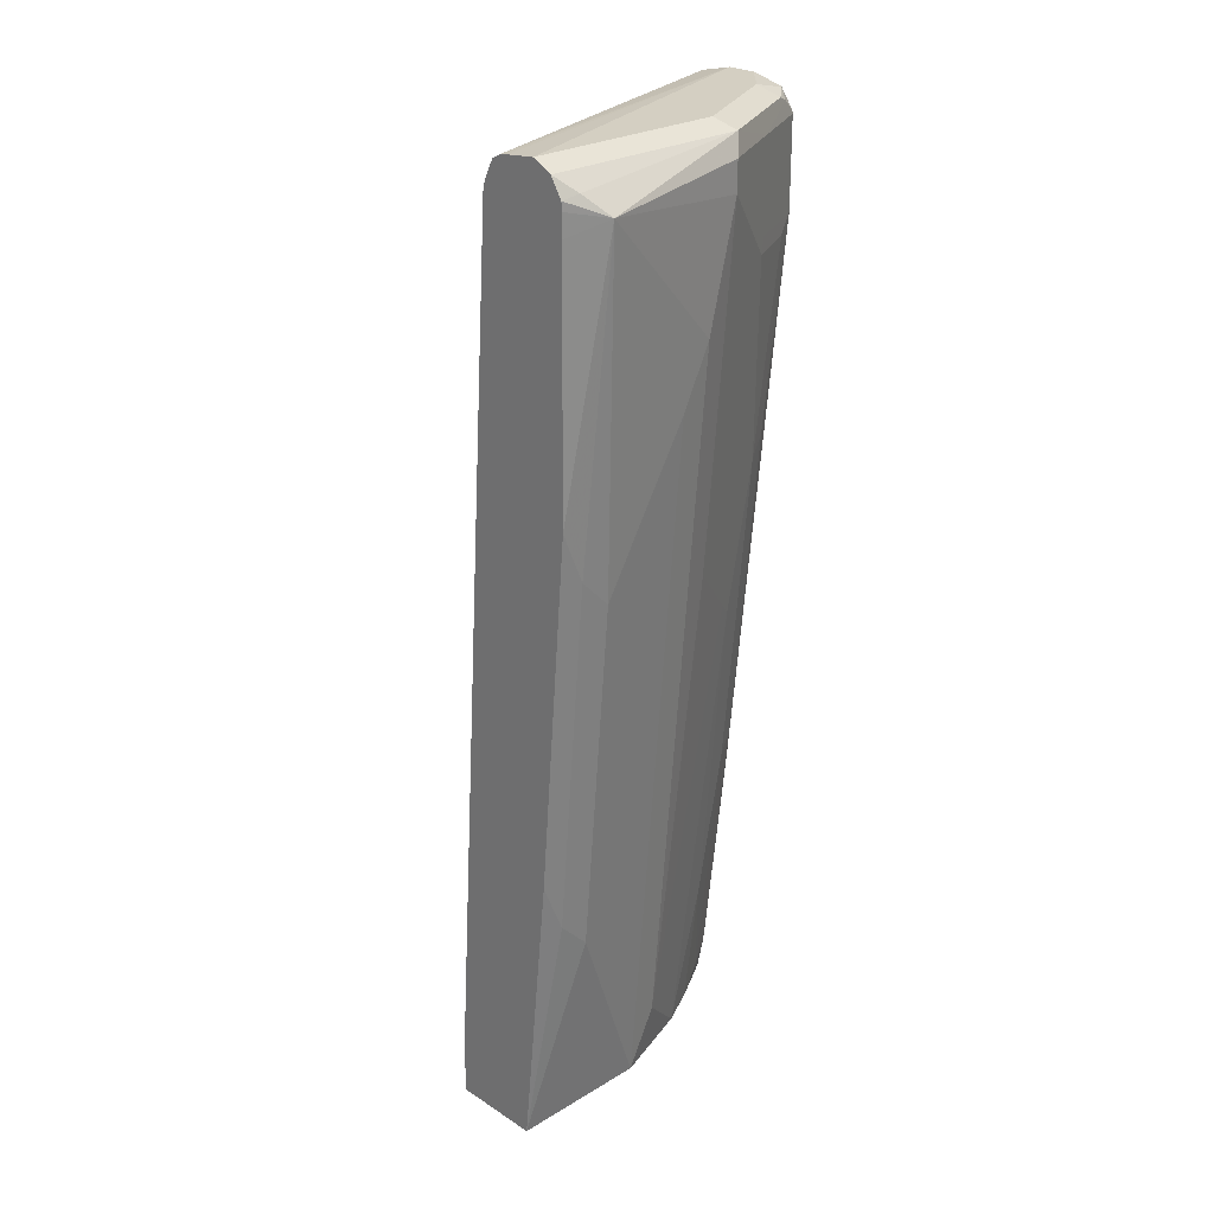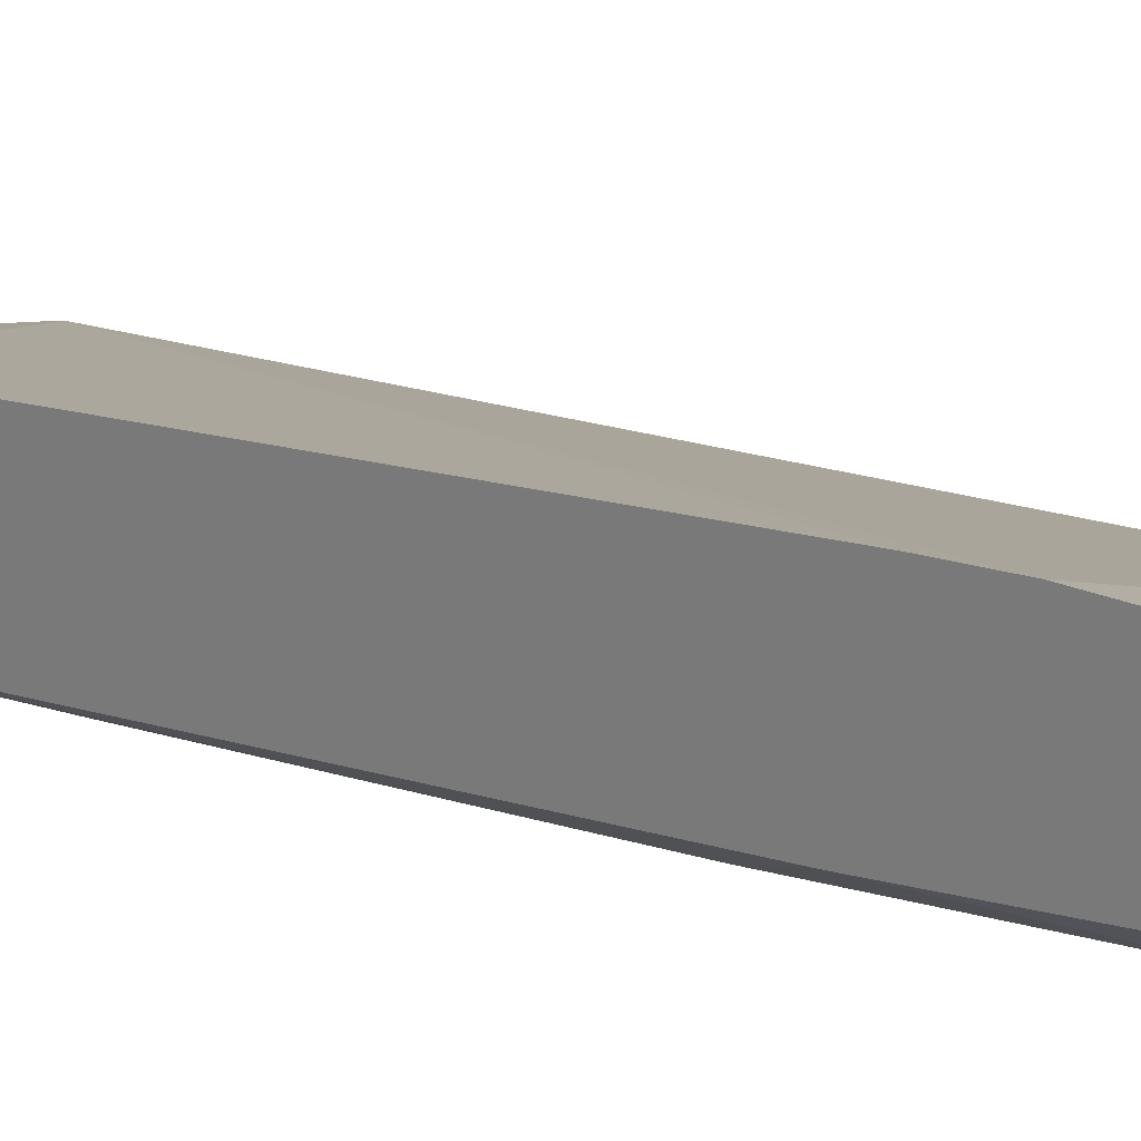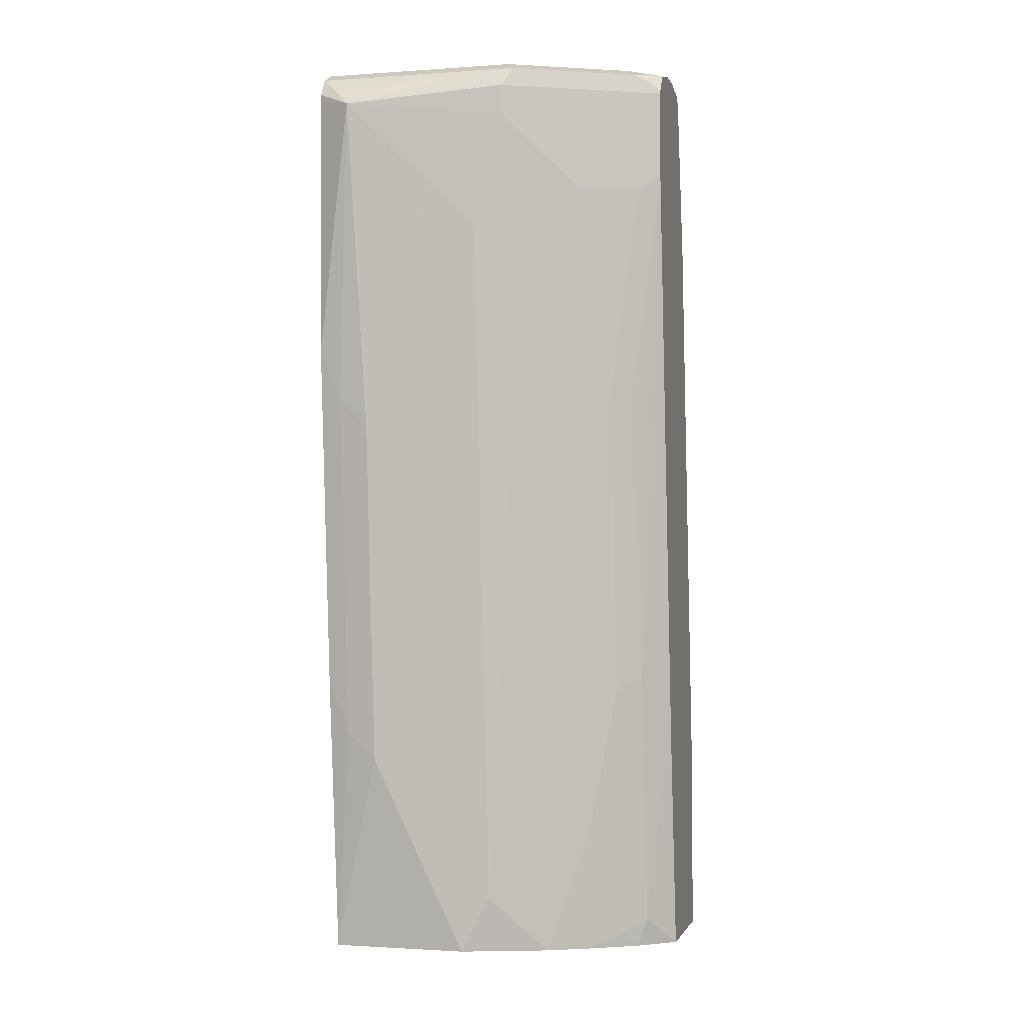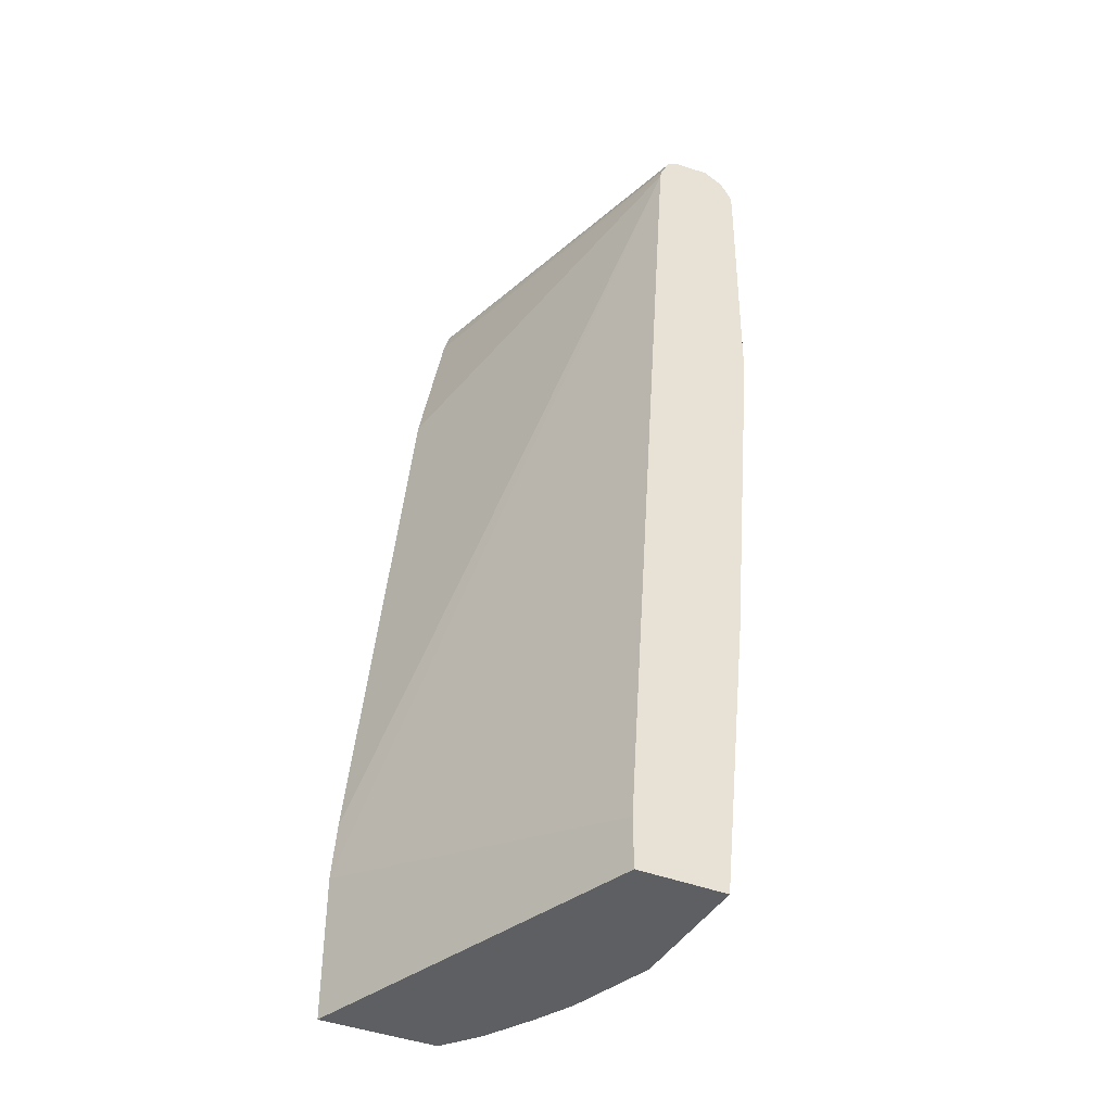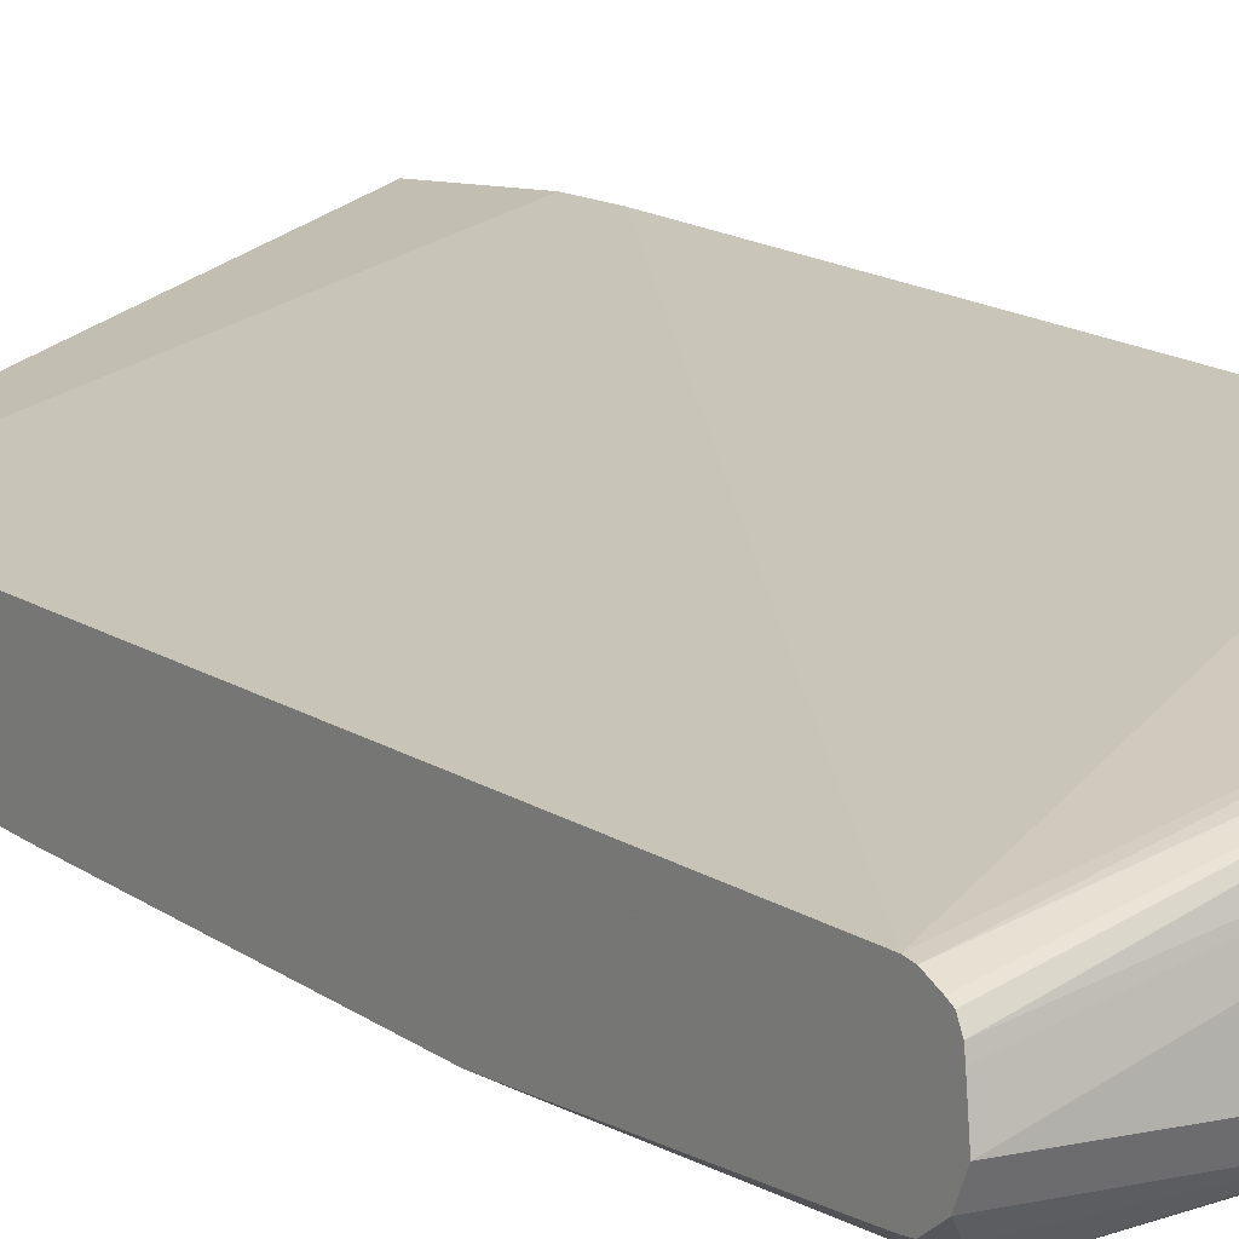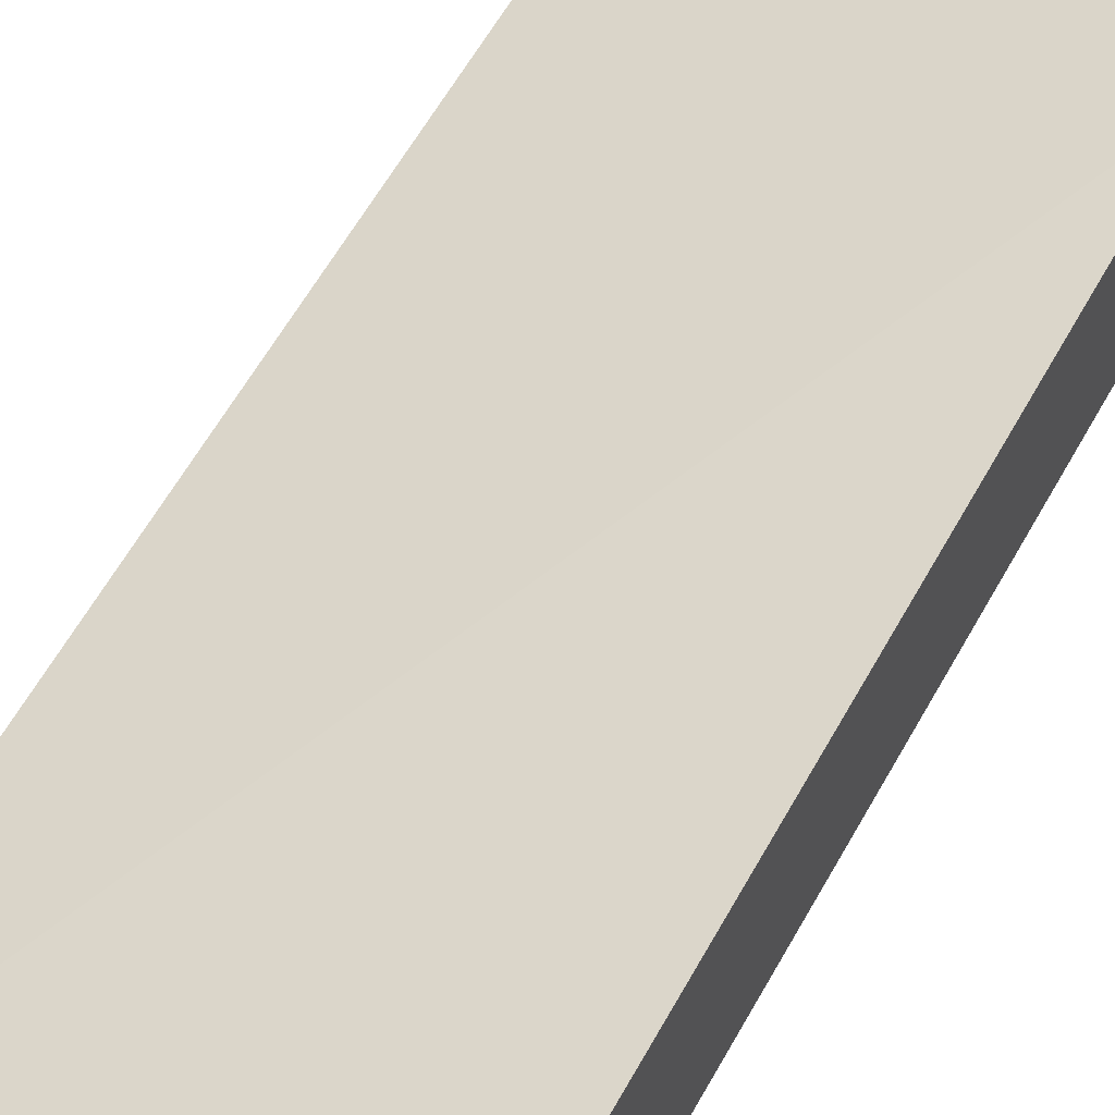
<metadata>
{"format":"obj","ext":"obj","renderer":"f3d","projection":"perspective","resolution":1024,"background":"white","views":[{"elev":25.4,"azim":135.9,"up":"+Y"},{"elev":25.5,"azim":-56.0,"up":"+Z"},{"elev":-1.5,"azim":-165.5,"up":"+Y"},{"elev":-40.4,"azim":63.8,"up":"+Y"},{"elev":7.9,"azim":147.0,"up":"+Z"},{"elev":57.2,"azim":-150.4,"up":"+Z"}]}
</metadata>
<code>
v 0.03516 0.4063 -0.3657
v -0.1016 0.4063 -0.3657
v -0.2079 0.4063 -0.2797
v 0.03516 0.4042 -0.3454
v 0.03516 0.3995 -0.3792
v -0.1422 0.4063 -0.3454
v -0.1084 0.3995 -0.3792
v 0.03516 0.4035 -0.3399
v -0.2079 0.4063 -0.3
v -0.2079 0.4013 -0.2568
v 0.03516 0.3871 -0.3871
v 0.02369 0.3894 -0.3894
v -0.1828 0.4063 -0.3251
v -0.149 0.3995 -0.3589
v -0.1896 0.3995 -0.3386
v -0.1981 0.3962 -0.3352
v 0.01015 0.3758 -0.4013
v -0.1016 0.386 -0.386
v -0.1287 0.386 -0.3725
v -0.1558 0.386 -0.3589
v 0.03516 0.4004 -0.3337
v -0.2032 0.4063 -0.3047
v -0.2079 0.4013 -0.3228
v -0.2079 0.3988 -0.2556
v 0.03516 0.3867 -0.3264
v 0.03516 0.3965 -0.3314
v 0.03516 0.3812 -0.3874
v -0.2057 0.4013 -0.3251
v -0.2079 0.3877 -0.3324
v -0.2079 0.386 -0.3328
v -0.08128 0.2844 -0.386
v -0.1016 0.3656 -0.386
v 0.03516 0.3663 -0.3874
v 0.03516 0.1977 -0.386
v 0.02031 0.1625 -0.386
v -1.43e-05 0.1422 -0.386
v -0.06096 0.2438 -0.386
v -0.1117 0.3555 -0.3809
v -0.1287 0.3656 -0.3725
v -0.1558 0.325 -0.3589
v -0.2079 0.3932 -0.3286
v -0.2079 0.386 -0.2516
v 0.03516 0.3805 -0.3251
v -0.2079 0.325 -0.3328
v -0.08128 -0.2031 -0.3454
v -0.1016 0.1219 -0.3657
v -0.1117 0.1117 -0.3606
v 0.03516 -0.04606 -0.3657
v 0.02031 -0.08122 -0.3657
v -1.43e-05 -0.1016 -0.3657
v -0.06096 4.179e-05 -0.3657
v -0.1422 0.325 -0.3657
v -0.1321 0.2133 -0.3606
v -0.1524 0.3149 -0.3606
v -0.193 0.3149 -0.3403
v -0.2079 0.2844 -0.233
v -0.2079 -0.1016 -0.1936
v -0.2079 -0.1422 -0.1906
v 0.03516 -0.1876 -0.2858
v -0.1896 0.1828 -0.3318
v -0.1896 -0.04059 -0.3115
v -0.2079 0.1219 -0.3125
v -0.06096 -0.2432 -0.3454
v -0.1213 -0.2432 -0.3253
v -0.1219 -0.2432 -0.3251
v -0.1422 0.0813 -0.3454
v 0.03516 -0.2432 -0.3454
v -0.1625 0.1828 -0.3454
v -0.1727 0.1727 -0.3403
v -0.2079 -0.2432 -0.1906
v 0.03516 -0.2086 -0.2844
v -0.1727 -0.05076 -0.32
v -0.1896 -0.2235 -0.2912
v -0.2079 -0.08122 -0.2922
v -0.1354 -0.2432 -0.3183
v -0.1524 -0.1524 -0.32
v -0.1524 0.07113 -0.3403
v 0.03516 -0.2432 -0.2844
v -0.2079 -0.2432 -0.2719
v -0.1727 -0.2336 -0.2997
v -0.1823 -0.2432 -0.2925
v -0.183 -0.2432 -0.292
v -0.2079 -0.08726 -0.2915
v -0.1486 -0.2432 -0.3117
v -0.149 -0.2432 -0.3115
f 44 60 61
f 44 55 60
f 50 67 63
f 43 57 58
f 43 56 57
f 42 56 43
f 43 58 59
f 44 61 62
f 45 66 47
f 45 63 64
f 45 64 65
f 45 65 66
f 45 47 46
f 47 66 53
f 48 67 49
f 40 55 44
f 49 67 50
f 45 51 63
f 40 54 55
f 34 48 49
f 38 53 52
f 25 42 43
f 50 63 51
f 28 29 41
f 31 37 45
f 31 45 46
f 31 46 32
f 32 46 47
f 32 47 38
f 34 49 35
f 35 49 50
f 35 50 36
f 36 50 37
f 37 50 51
f 37 51 45
f 38 52 40
f 38 40 39
f 38 47 53
f 40 52 54
f 52 53 68
f 65 77 66
f 53 66 68
f 65 76 77
f 66 69 68
f 66 77 69
f 69 77 76
f 69 76 72
f 72 76 80
f 72 80 73
f 73 80 81
f 73 81 82
f 73 82 79
f 73 79 83
f 73 83 74
f 75 84 76
f 76 84 85
f 76 85 80
f 80 85 81
f 24 42 25
f 65 75 76
f 63 65 64
f 63 75 65
f 63 84 75
f 54 68 69
f 54 69 55
f 55 69 60
f 58 70 78
f 58 78 71
f 58 71 59
f 60 69 72
f 60 72 61
f 52 68 54
f 61 72 73
f 61 74 62
f 63 67 78
f 63 78 70
f 63 70 79
f 63 79 82
f 63 82 81
f 63 81 85
f 63 85 84
f 61 73 74
f 23 28 41
f 19 38 39
f 20 40 44
f 1 5 7
f 1 7 2
f 2 7 6
f 3 8 4
f 3 9 23
f 3 23 41
f 3 41 29
f 3 29 30
f 3 30 44
f 3 44 62
f 3 62 74
f 3 74 83
f 3 83 79
f 3 79 70
f 3 70 58
f 3 58 57
f 3 57 56
f 1 11 5
f 3 56 42
f 1 27 11
f 1 34 33
f 20 44 30
f 1 2 6
f 1 6 13
f 1 13 22
f 1 22 9
f 1 9 3
f 1 3 4
f 1 4 8
f 1 8 21
f 1 21 26
f 1 26 25
f 1 25 43
f 1 43 59
f 1 59 71
f 1 71 78
f 1 78 67
f 1 48 34
f 1 33 27
f 3 42 24
f 1 67 48
f 3 10 8
f 14 16 15
f 15 16 28
f 16 29 28
f 16 20 30
f 16 30 29
f 17 31 32
f 17 32 18
f 17 27 33
f 17 34 35
f 17 35 36
f 17 36 37
f 17 37 31
f 18 32 38
f 18 38 19
f 19 39 40
f 3 24 10
f 19 40 20
f 13 23 22
f 13 28 23
f 17 33 34
f 11 17 12
f 5 12 7
f 13 15 28
f 6 7 14
f 6 14 15
f 6 15 13
f 7 12 17
f 7 17 18
f 7 18 19
f 7 16 14
f 5 11 12
f 7 20 16
f 8 10 21
f 9 22 23
f 10 24 25
f 10 25 26
f 10 26 21
f 7 19 20
f 11 27 17

</code>
